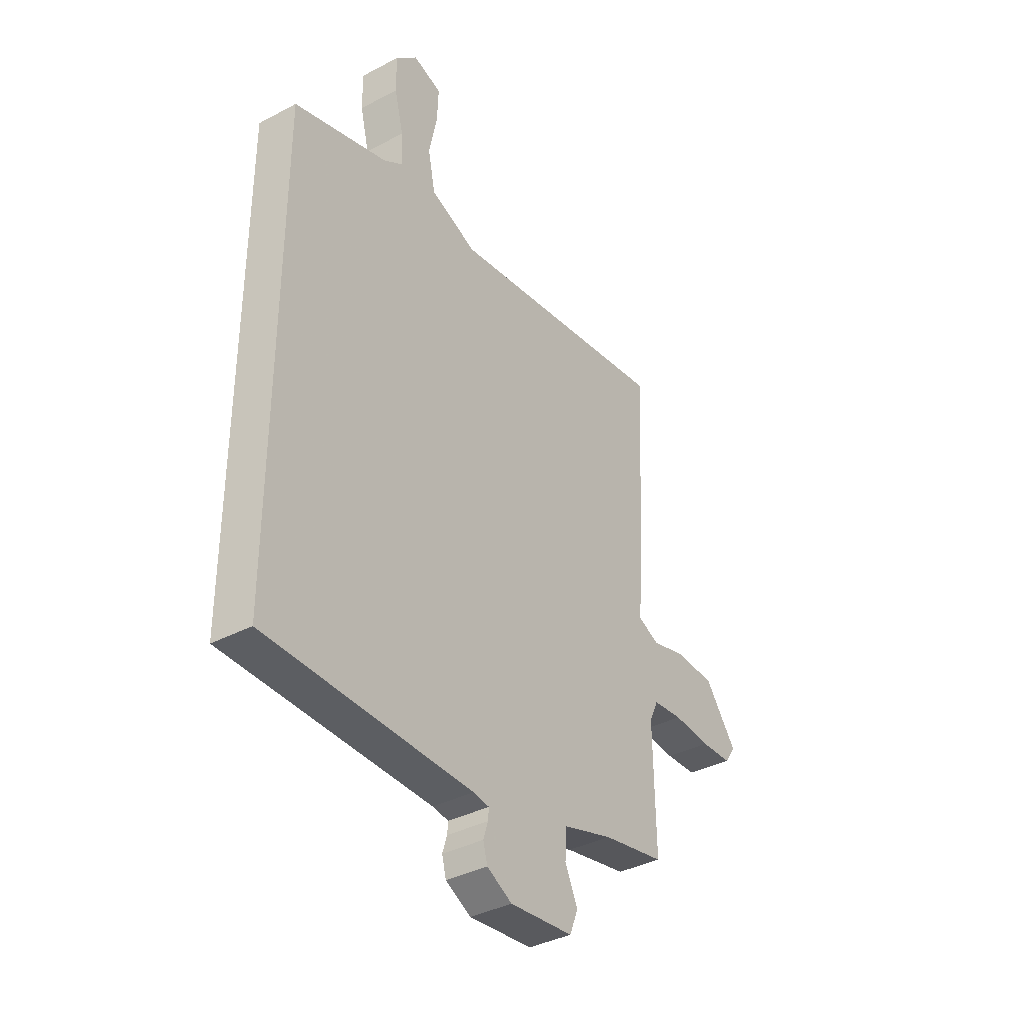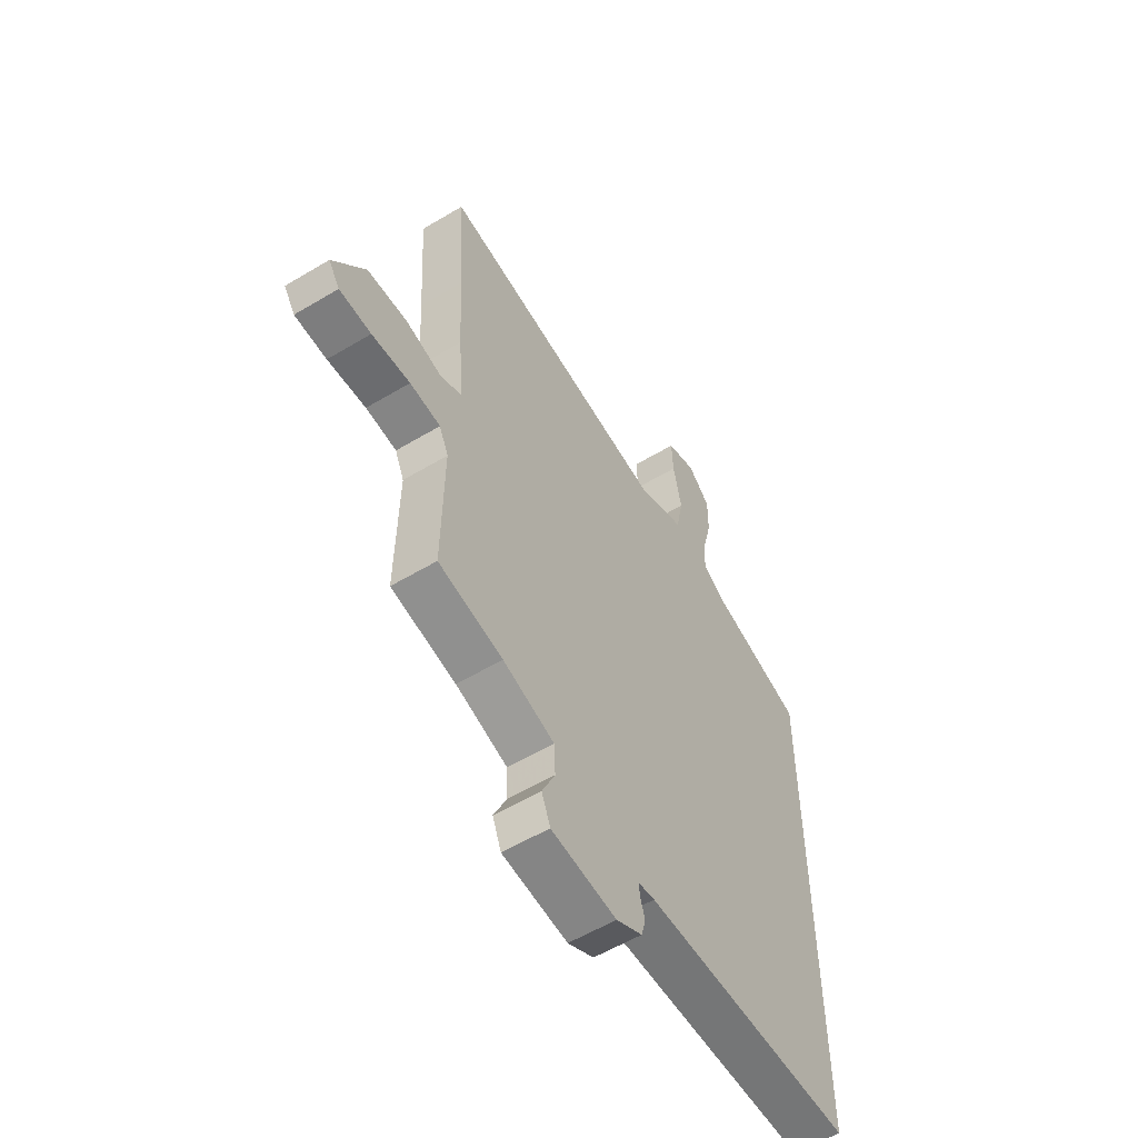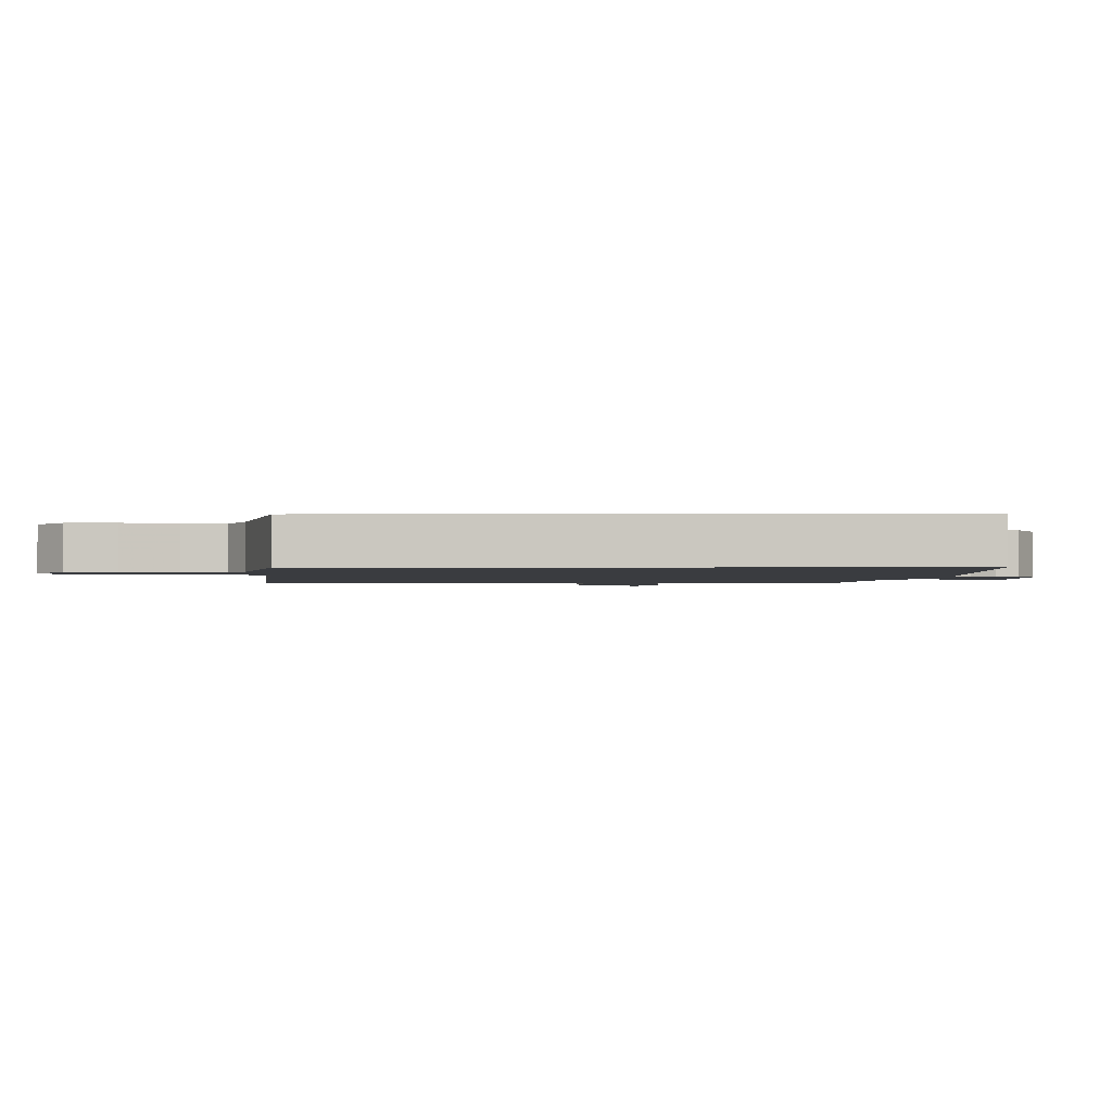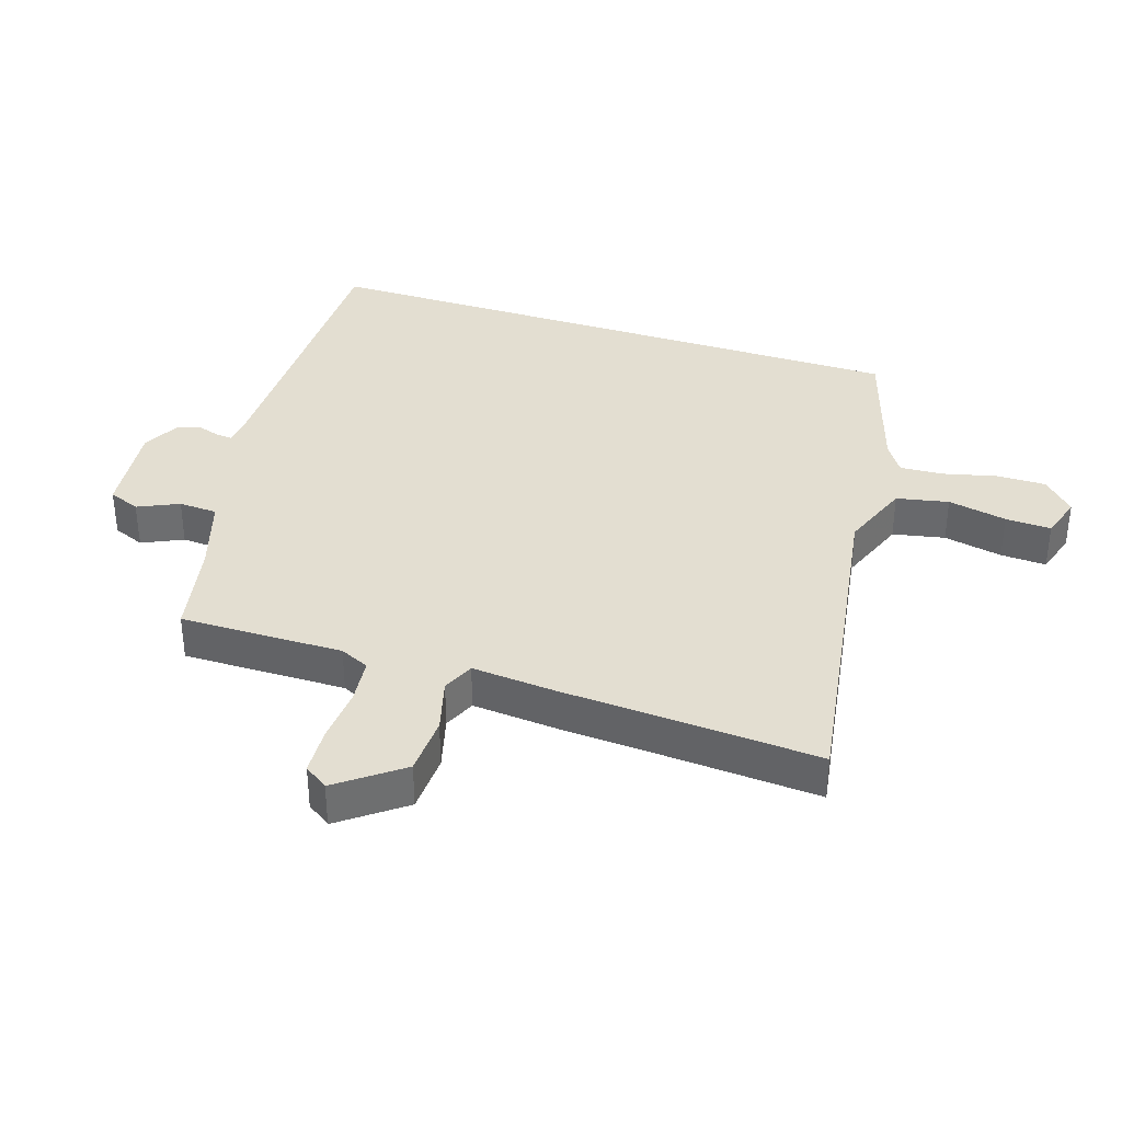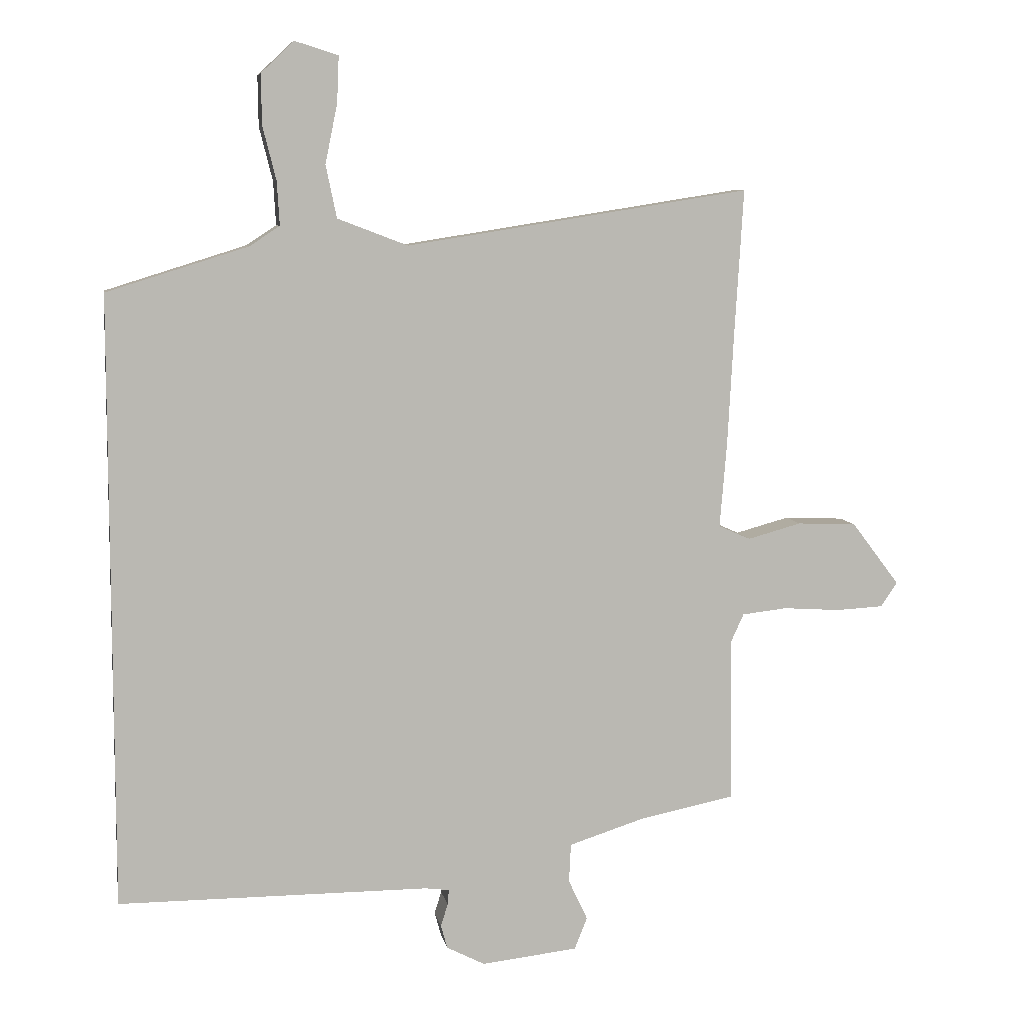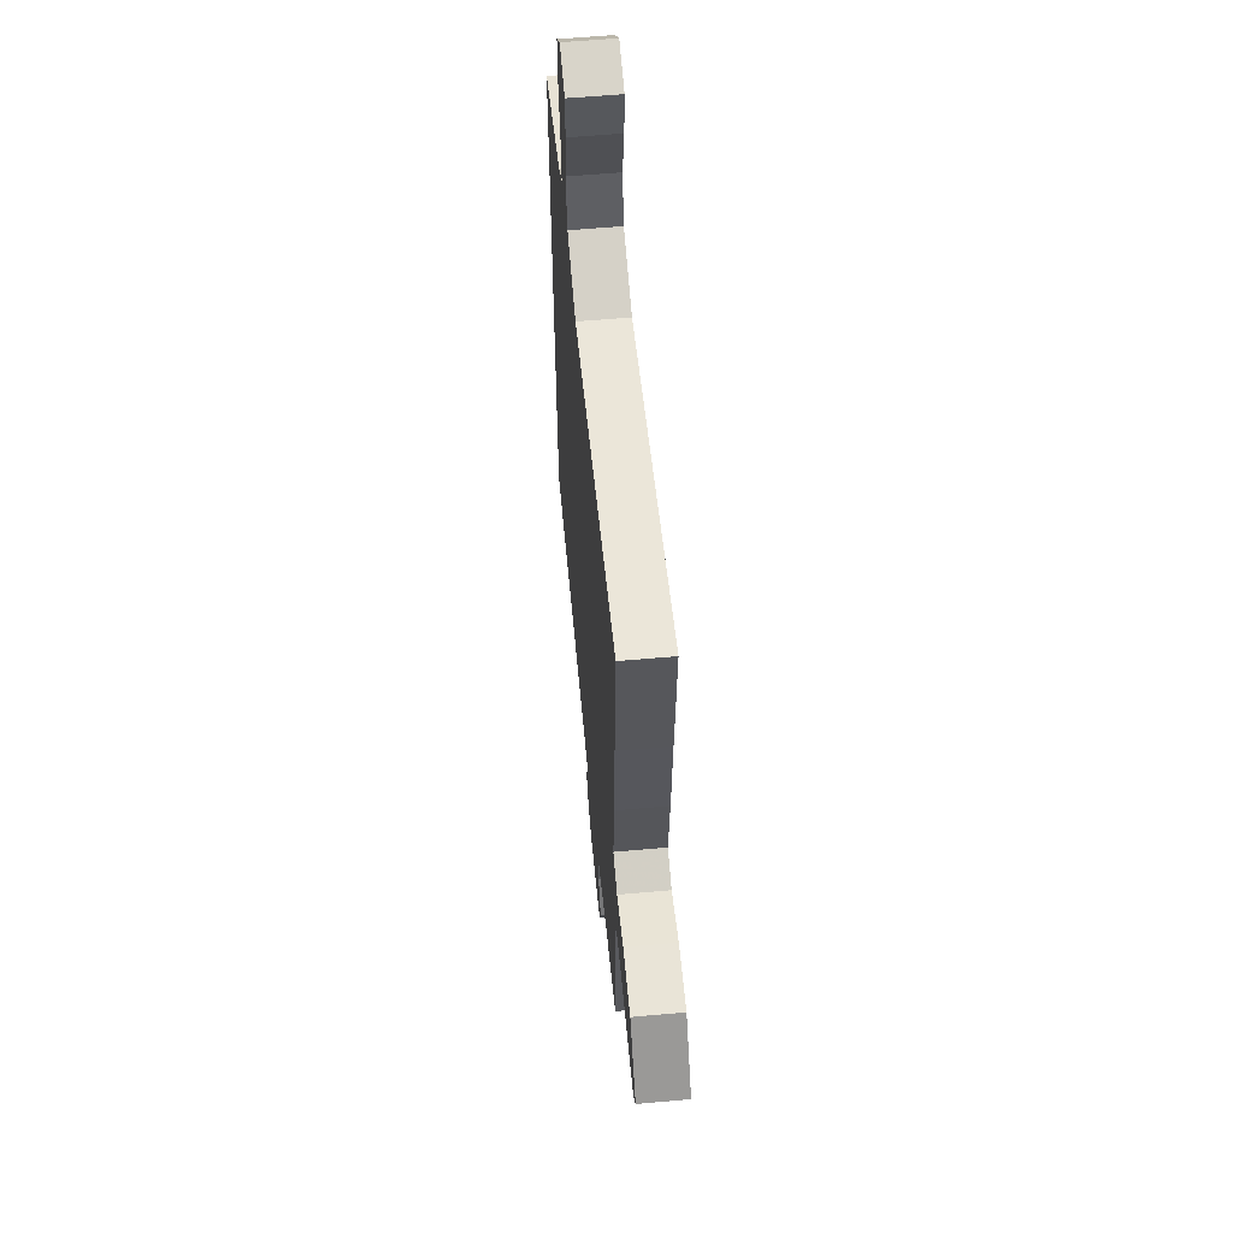
<metadata>
{"format":"obj","ext":"obj","renderer":"f3d","projection":"perspective","resolution":1024,"background":"white","views":[{"elev":-37.6,"azim":124.0,"up":"+Z"},{"elev":-56.8,"azim":-58.0,"up":"+Z"},{"elev":-1.8,"azim":91.4,"up":"+Y"},{"elev":36.3,"azim":-71.8,"up":"+Y"},{"elev":7.8,"azim":169.7,"up":"+Z"},{"elev":58.6,"azim":-95.3,"up":"+Z"}]}
</metadata>
<code>
v -0.49 0.07 0.333
v -0.504 0.07 0.566
v 0.034 0.07 0.481
v 0.144 0.07 0.523
v 0.161 0.07 0.605
v 0.142 0.07 0.698
v 0.139 0.07 0.77
v 0.207 0.07 0.791
v 0.258 0.07 0.742
v 0.257 0.07 0.664
v 0.236 0.07 0.58
v 0.232 0.07 0.512
v 0.279 0.07 0.481
v 0.5 0.07 0.412
v 0.5 0.07 -0.547
v 0.012 0.07 -0.548
v -0.026 0.07 -0.553
v -0.024 0.07 -0.577
v -0.013 0.07 -0.612
v -0.023 0.07 -0.649
v -0.083 0.07 -0.68
v -0.234 0.07 -0.663
v -0.254 0.07 -0.613
v -0.224 0.07 -0.549
v -0.227 0.07 -0.488
v -0.346 0.07 -0.45
v -0.495 0.07 -0.42
v -0.491 0.07 -0.163
v -0.512 0.07 -0.117
v -0.583 0.07 -0.109
v -0.672 0.07 -0.115
v -0.746 0.07 -0.111
v -0.772 0.07 -0.073
v -0.697 0.07 0.026
v -0.604 0.07 0.03
v -0.52 0.07 0.007
v -0.47 0.07 0.029
v -0.481 0.07 0.164
v -0.49 0 0.333
v -0.504 0 0.566
v 0.034 0 0.481
v 0.144 0 0.523
v 0.161 0 0.605
v 0.142 0 0.698
v 0.139 0 0.77
v 0.207 0 0.791
v 0.258 0 0.742
v 0.257 0 0.664
v 0.236 0 0.58
v 0.232 0 0.512
v 0.279 0 0.481
v 0.5 0 0.412
v 0.5 0 -0.547
v 0.012 0 -0.548
v -0.026 0 -0.553
v -0.024 0 -0.577
v -0.013 0 -0.612
v -0.023 0 -0.649
v -0.083 0 -0.68
v -0.234 0 -0.663
v -0.254 0 -0.613
v -0.224 0 -0.549
v -0.227 0 -0.488
v -0.346 0 -0.45
v -0.495 0 -0.42
v -0.491 0 -0.163
v -0.512 0 -0.117
v -0.583 0 -0.109
v -0.672 0 -0.115
v -0.746 0 -0.111
v -0.772 0 -0.073
v -0.697 0 0.026
v -0.604 0 0.03
v -0.52 0 0.007
v -0.47 0 0.029
v -0.481 0 0.164
f 37 38 1
f 33 34 35 36
f 31 32 33 36
f 30 31 36 37
f 29 30 37
f 28 29 37
f 26 27 28 37
f 25 26 37 1
f 21 22 23 24
f 21 24 25
f 18 19 20 21
f 17 18 21 25
f 16 17 25 1
f 13 14 15 16
f 12 13 16 1
f 8 9 10 11
f 5 6 7 8
f 4 5 8 11
f 1 2 3
f 12 1 3
f 12 3 4
f 4 11 12
f 39 76 75
f 74 73 72 71
f 74 71 70 69
f 75 74 69 68
f 75 68 67
f 75 67 66
f 75 66 65 64
f 39 75 64 63
f 62 61 60 59
f 63 62 59
f 59 58 57 56
f 63 59 56 55
f 39 63 55 54
f 54 53 52 51
f 39 54 51 50
f 49 48 47 46
f 46 45 44 43
f 49 46 43 42
f 41 40 39
f 41 39 50
f 42 41 50
f 50 49 42
f 1 39 40 2
f 2 40 41 3
f 3 41 42 4
f 4 42 43 5
f 5 43 44 6
f 6 44 45 7
f 7 45 46 8
f 8 46 47 9
f 9 47 48 10
f 10 48 49 11
f 11 49 50 12
f 12 50 51 13
f 13 51 52 14
f 14 52 53 15
f 15 53 54 16
f 16 54 55 17
f 17 55 56 18
f 18 56 57 19
f 19 57 58 20
f 20 58 59 21
f 21 59 60 22
f 22 60 61 23
f 23 61 62 24
f 24 62 63 25
f 25 63 64 26
f 26 64 65 27
f 27 65 66 28
f 28 66 67 29
f 29 67 68 30
f 30 68 69 31
f 31 69 70 32
f 32 70 71 33
f 33 71 72 34
f 34 72 73 35
f 35 73 74 36
f 36 74 75 37
f 37 75 76 38
f 38 76 39 1

</code>
